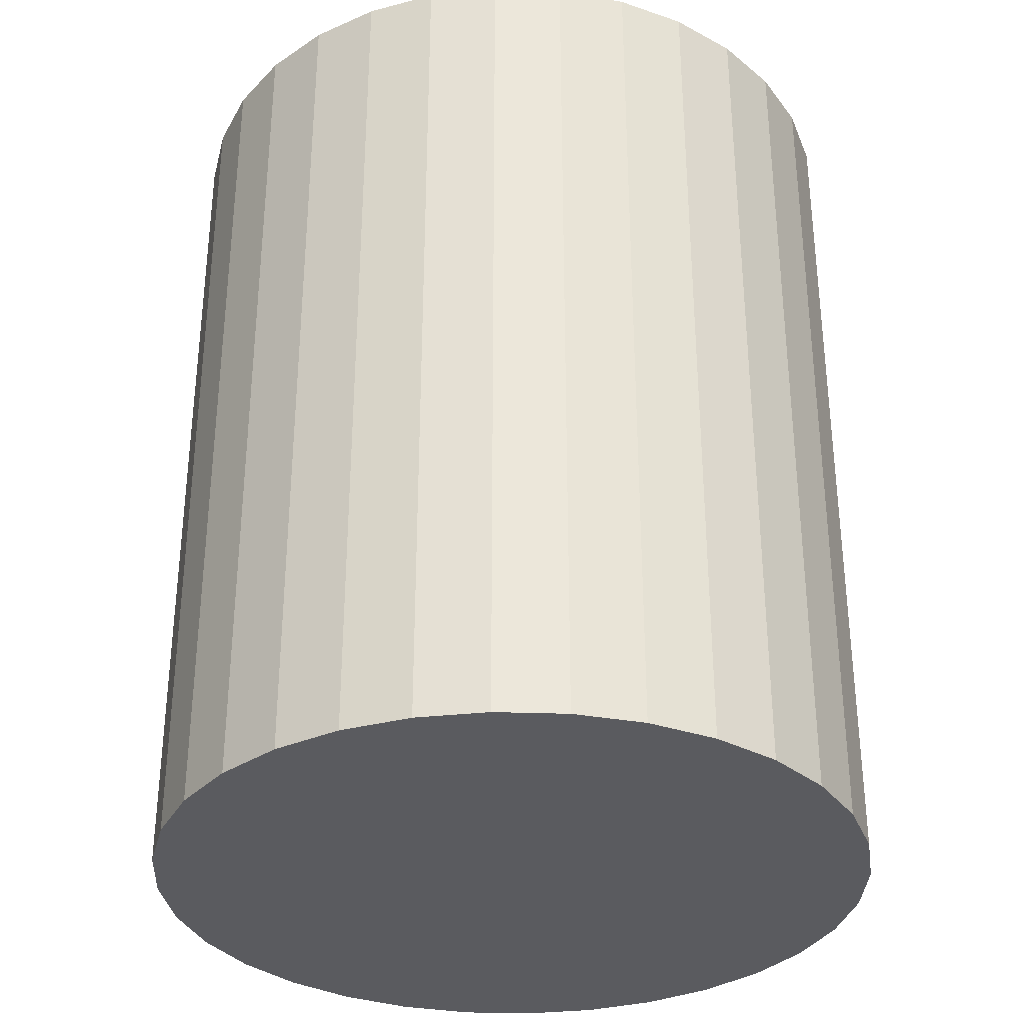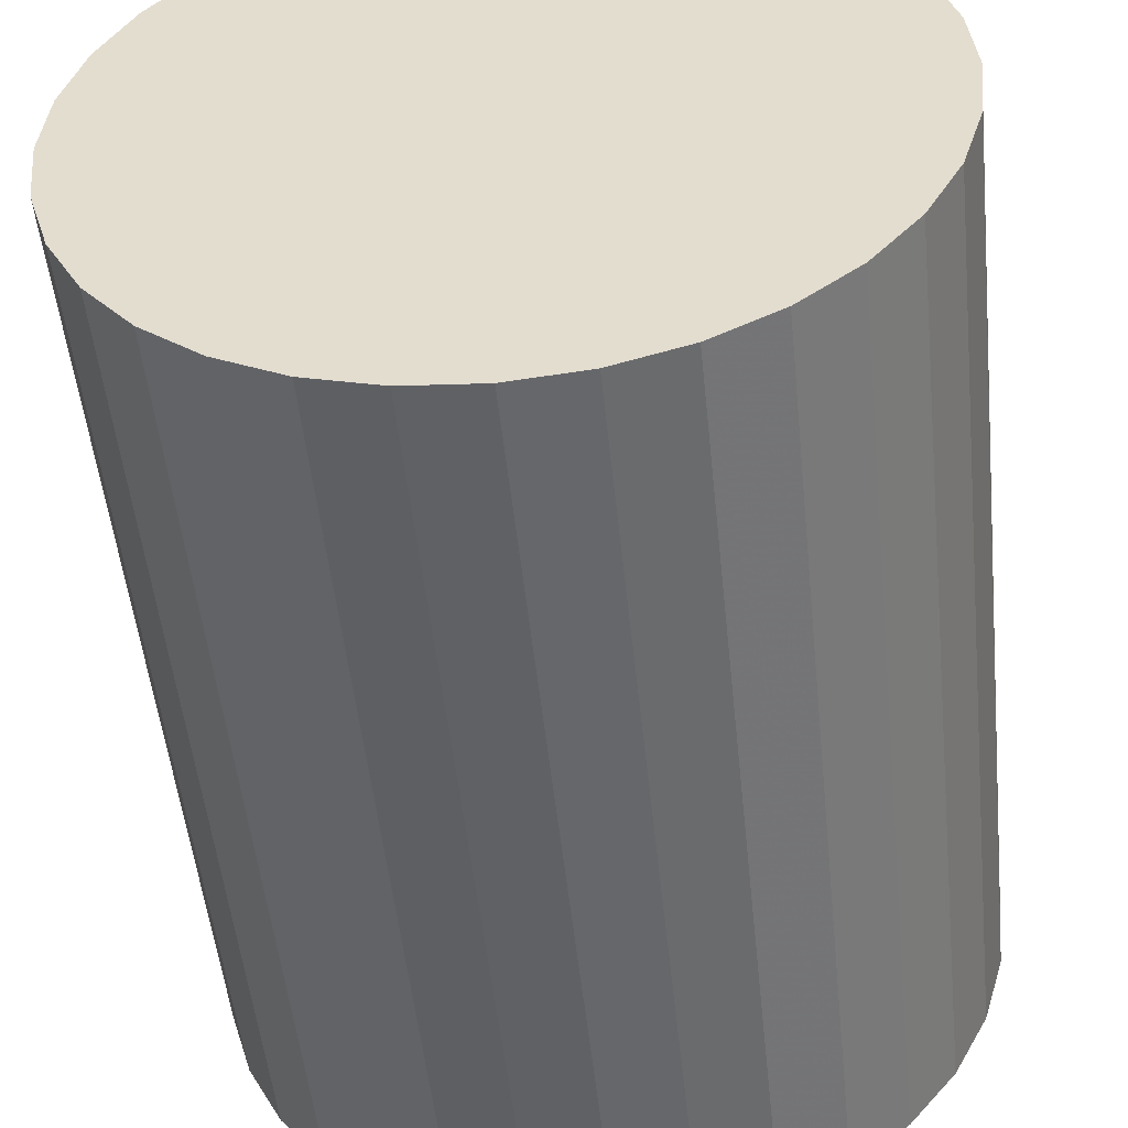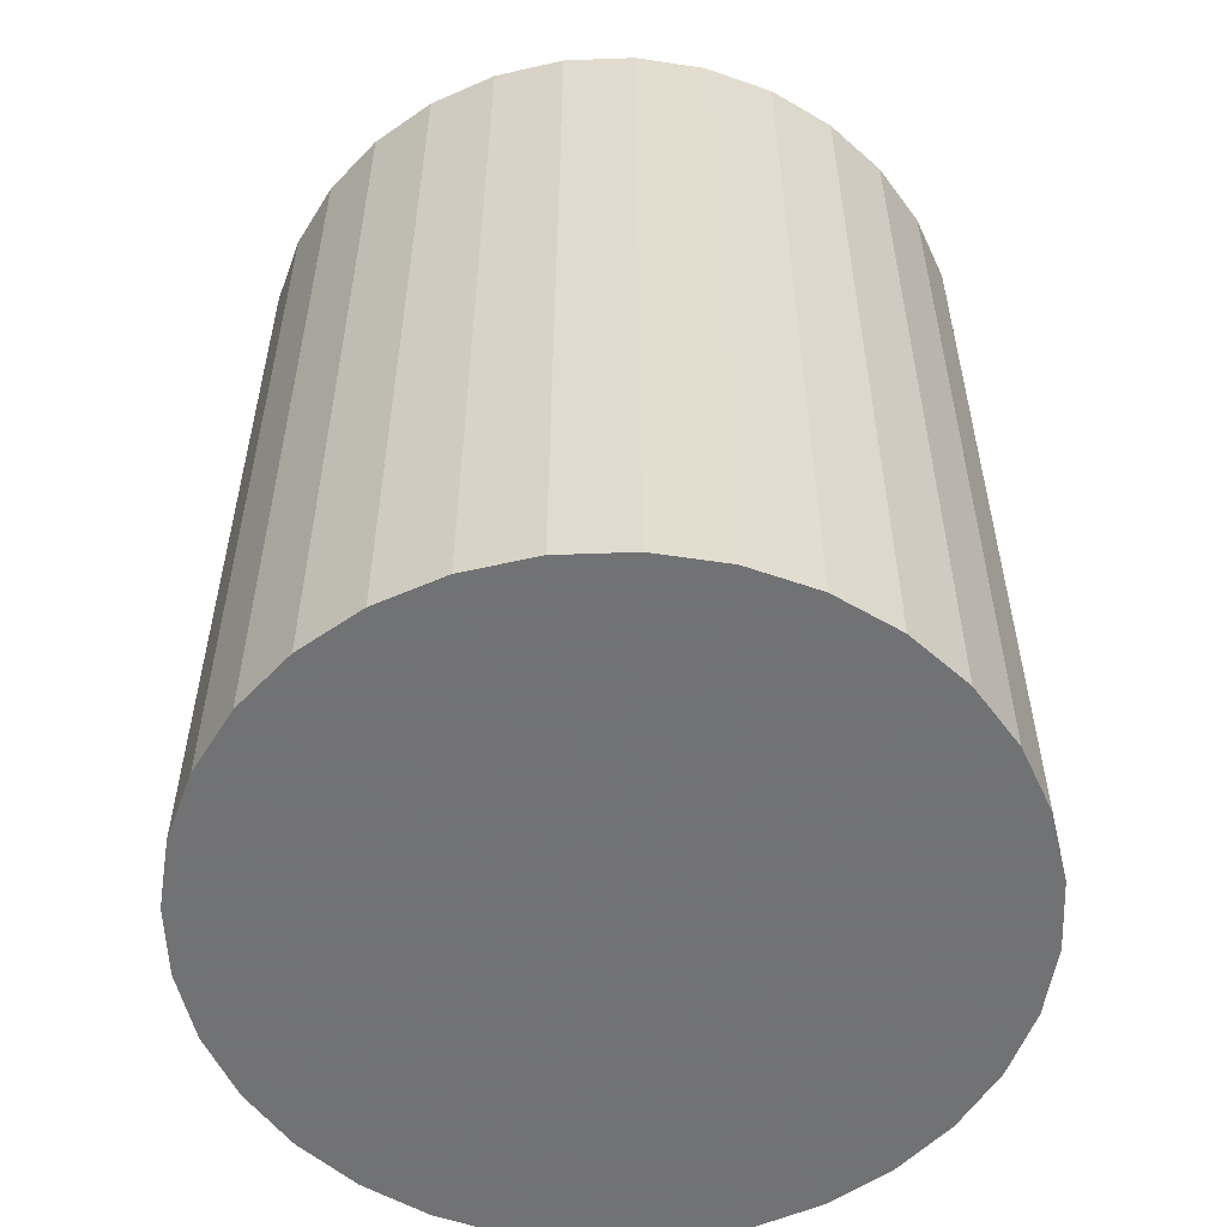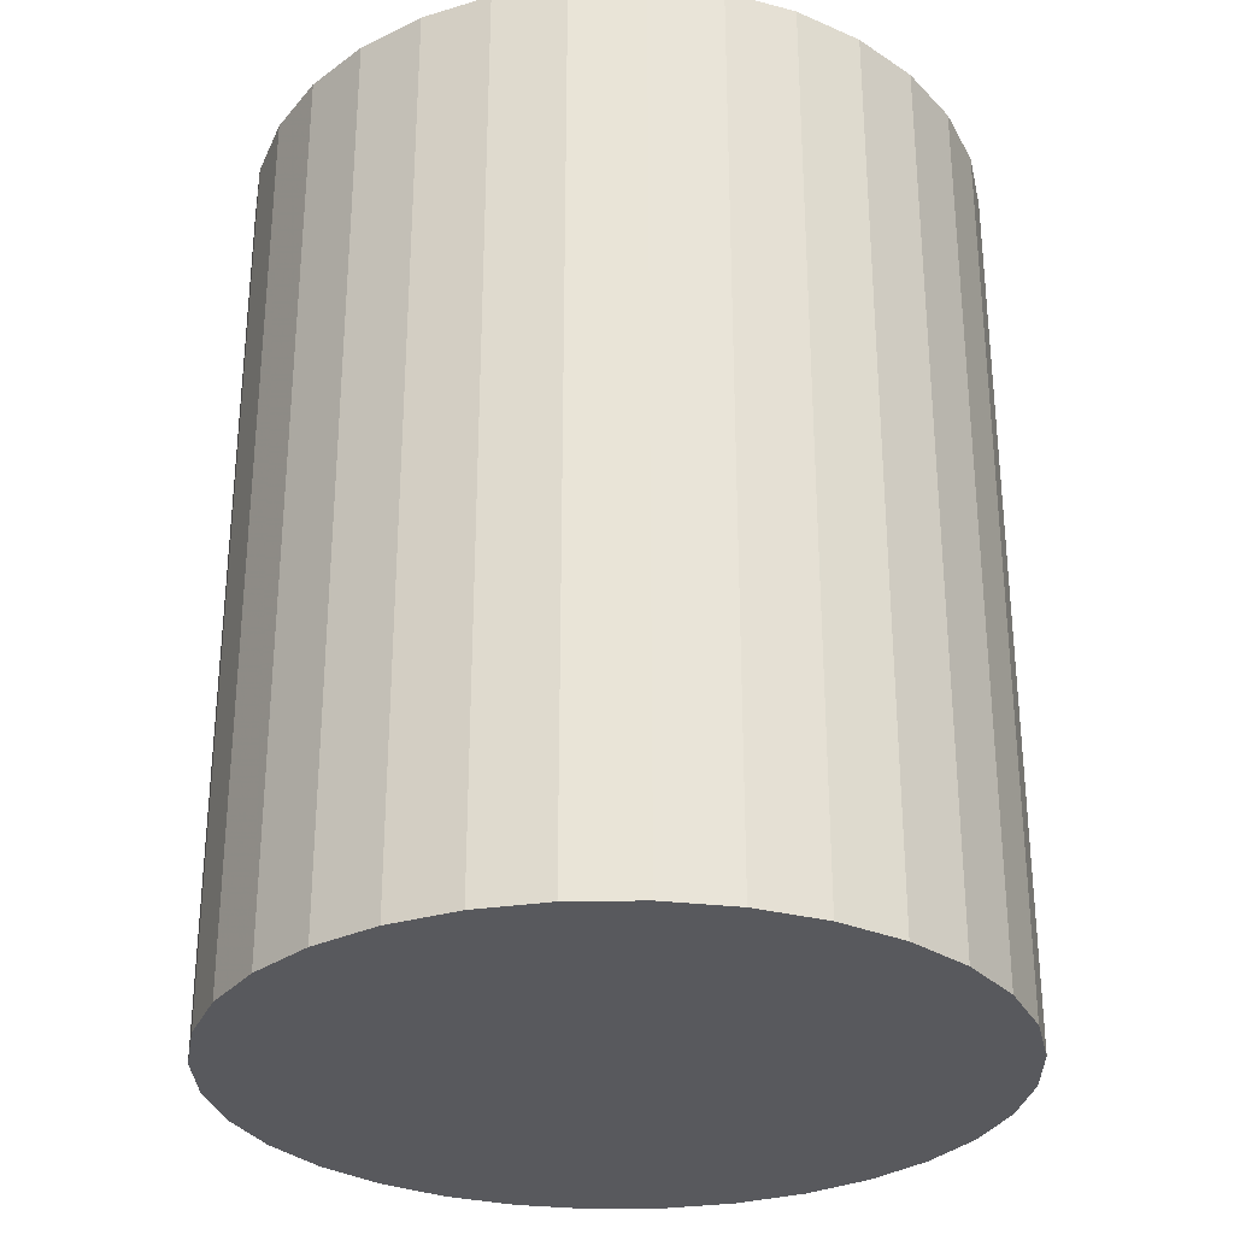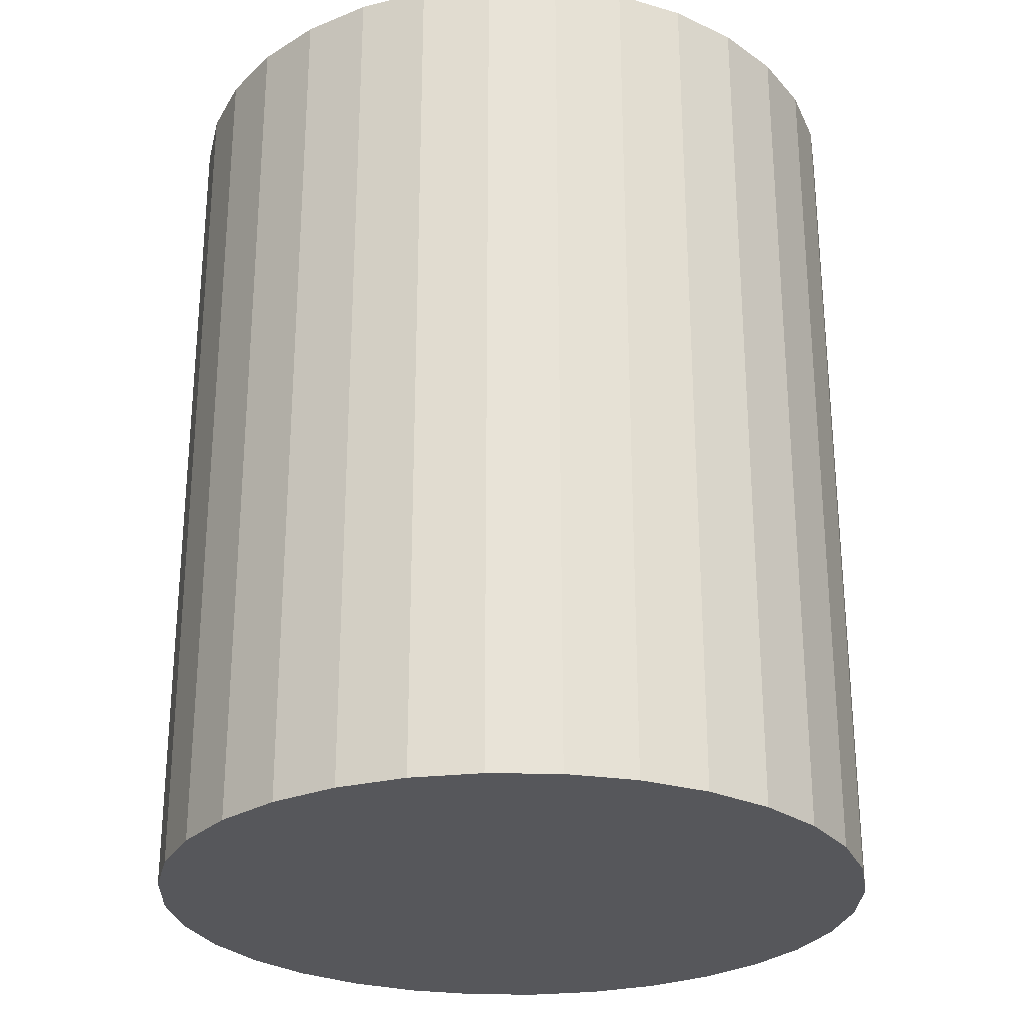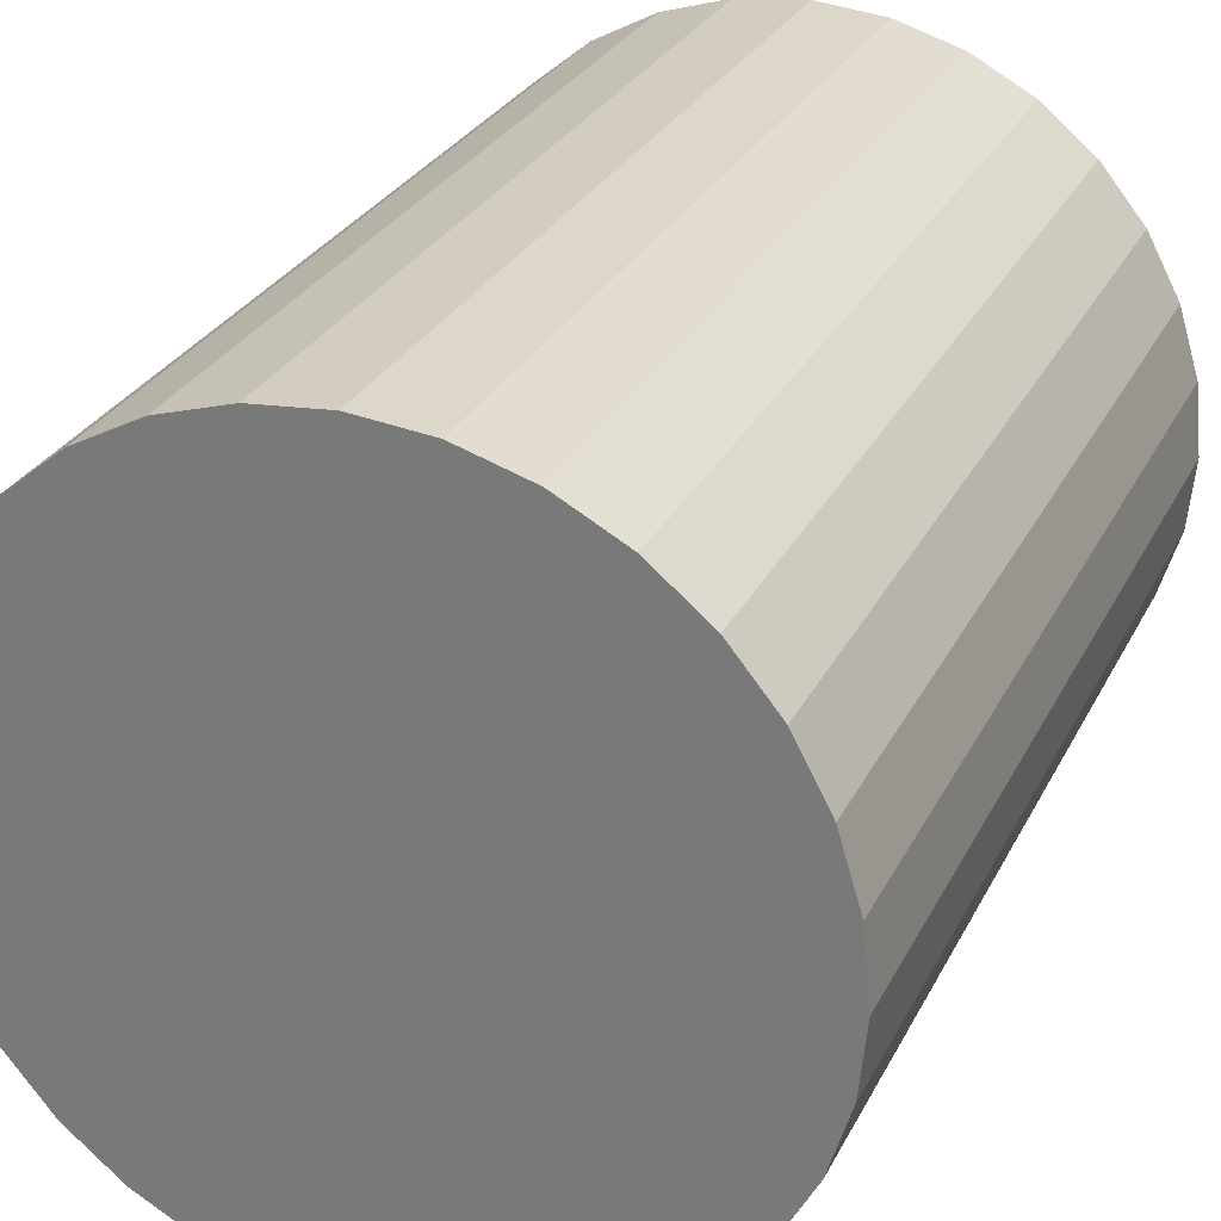
<metadata>
{"format":"obj","ext":"obj","renderer":"f3d","projection":"perspective","resolution":1024,"background":"white","views":[{"elev":-33.2,"azim":149.2,"up":"+Z"},{"elev":-51.2,"azim":5.9,"up":"+Y"},{"elev":-55.6,"azim":131.6,"up":"+Z"},{"elev":-29.8,"azim":-83.0,"up":"+Z"},{"elev":-27.2,"azim":93.9,"up":"+Z"},{"elev":28.0,"azim":22.2,"up":"+Y"}]}
</metadata>
<code>
v 0 0 -0.03926
v 0.03171 0 -0.03926
v 0.03171 0 0.03926
v 0 0 0.03926
v 0.0311 0.006186 -0.03926
v 0.0311 0.006186 0.03926
v 0.0293 0.01213 -0.03926
v 0.0293 0.01213 0.03926
v 0.02637 0.01762 -0.03926
v 0.02637 0.01762 0.03926
v 0.02242 0.02242 -0.03926
v 0.02242 0.02242 0.03926
v 0.01762 0.02637 -0.03926
v 0.01762 0.02637 0.03926
v 0.01213 0.0293 -0.03926
v 0.01213 0.0293 0.03926
v 0.006186 0.0311 -0.03926
v 0.006186 0.0311 0.03926
v 0 0.03171 -0.03926
v 0 0.03171 0.03926
v -0.006186 0.0311 -0.03926
v -0.006186 0.0311 0.03926
v -0.01213 0.0293 -0.03926
v -0.01213 0.0293 0.03926
v -0.01762 0.02637 -0.03926
v -0.01762 0.02637 0.03926
v -0.02242 0.02242 -0.03926
v -0.02242 0.02242 0.03926
v -0.02637 0.01762 -0.03926
v -0.02637 0.01762 0.03926
v -0.0293 0.01213 -0.03926
v -0.0293 0.01213 0.03926
v -0.0311 0.006186 -0.03926
v -0.0311 0.006186 0.03926
v -0.03171 0 -0.03926
v -0.03171 0 0.03926
v -0.0311 -0.006186 -0.03926
v -0.0311 -0.006186 0.03926
v -0.0293 -0.01213 -0.03926
v -0.0293 -0.01213 0.03926
v -0.02637 -0.01762 -0.03926
v -0.02637 -0.01762 0.03926
v -0.02242 -0.02242 -0.03926
v -0.02242 -0.02242 0.03926
v -0.01762 -0.02637 -0.03926
v -0.01762 -0.02637 0.03926
v -0.01213 -0.0293 -0.03926
v -0.01213 -0.0293 0.03926
v -0.006186 -0.0311 -0.03926
v -0.006186 -0.0311 0.03926
v -0 -0.03171 -0.03926
v -0 -0.03171 0.03926
v 0.006186 -0.0311 -0.03926
v 0.006186 -0.0311 0.03926
v 0.01213 -0.0293 -0.03926
v 0.01213 -0.0293 0.03926
v 0.01762 -0.02637 -0.03926
v 0.01762 -0.02637 0.03926
v 0.02242 -0.02242 -0.03926
v 0.02242 -0.02242 0.03926
v 0.02637 -0.01762 -0.03926
v 0.02637 -0.01762 0.03926
v 0.0293 -0.01213 -0.03926
v 0.0293 -0.01213 0.03926
v 0.0311 -0.006186 -0.03926
v 0.0311 -0.006186 0.03926
f 2 1 5
f 2 5 3
f 3 5 6
f 3 6 4
f 5 1 7
f 5 7 6
f 6 7 8
f 6 8 4
f 7 1 9
f 7 9 8
f 8 9 10
f 8 10 4
f 9 1 11
f 9 11 10
f 10 11 12
f 10 12 4
f 11 1 13
f 11 13 12
f 12 13 14
f 12 14 4
f 13 1 15
f 13 15 14
f 14 15 16
f 14 16 4
f 15 1 17
f 15 17 16
f 16 17 18
f 16 18 4
f 17 1 19
f 17 19 18
f 18 19 20
f 18 20 4
f 19 1 21
f 19 21 20
f 20 21 22
f 20 22 4
f 21 1 23
f 21 23 22
f 22 23 24
f 22 24 4
f 23 1 25
f 23 25 24
f 24 25 26
f 24 26 4
f 25 1 27
f 25 27 26
f 26 27 28
f 26 28 4
f 27 1 29
f 27 29 28
f 28 29 30
f 28 30 4
f 29 1 31
f 29 31 30
f 30 31 32
f 30 32 4
f 31 1 33
f 31 33 32
f 32 33 34
f 32 34 4
f 33 1 35
f 33 35 34
f 34 35 36
f 34 36 4
f 35 1 37
f 35 37 36
f 36 37 38
f 36 38 4
f 37 1 39
f 37 39 38
f 38 39 40
f 38 40 4
f 39 1 41
f 39 41 40
f 40 41 42
f 40 42 4
f 41 1 43
f 41 43 42
f 42 43 44
f 42 44 4
f 43 1 45
f 43 45 44
f 44 45 46
f 44 46 4
f 45 1 47
f 45 47 46
f 46 47 48
f 46 48 4
f 47 1 49
f 47 49 48
f 48 49 50
f 48 50 4
f 49 1 51
f 49 51 50
f 50 51 52
f 50 52 4
f 51 1 53
f 51 53 52
f 52 53 54
f 52 54 4
f 53 1 55
f 53 55 54
f 54 55 56
f 54 56 4
f 55 1 57
f 55 57 56
f 56 57 58
f 56 58 4
f 57 1 59
f 57 59 58
f 58 59 60
f 58 60 4
f 59 1 61
f 59 61 60
f 60 61 62
f 60 62 4
f 61 1 63
f 61 63 62
f 62 63 64
f 62 64 4
f 63 1 65
f 63 65 64
f 64 65 66
f 64 66 4
f 65 1 2
f 65 2 66
f 66 2 3
f 66 3 4

</code>
